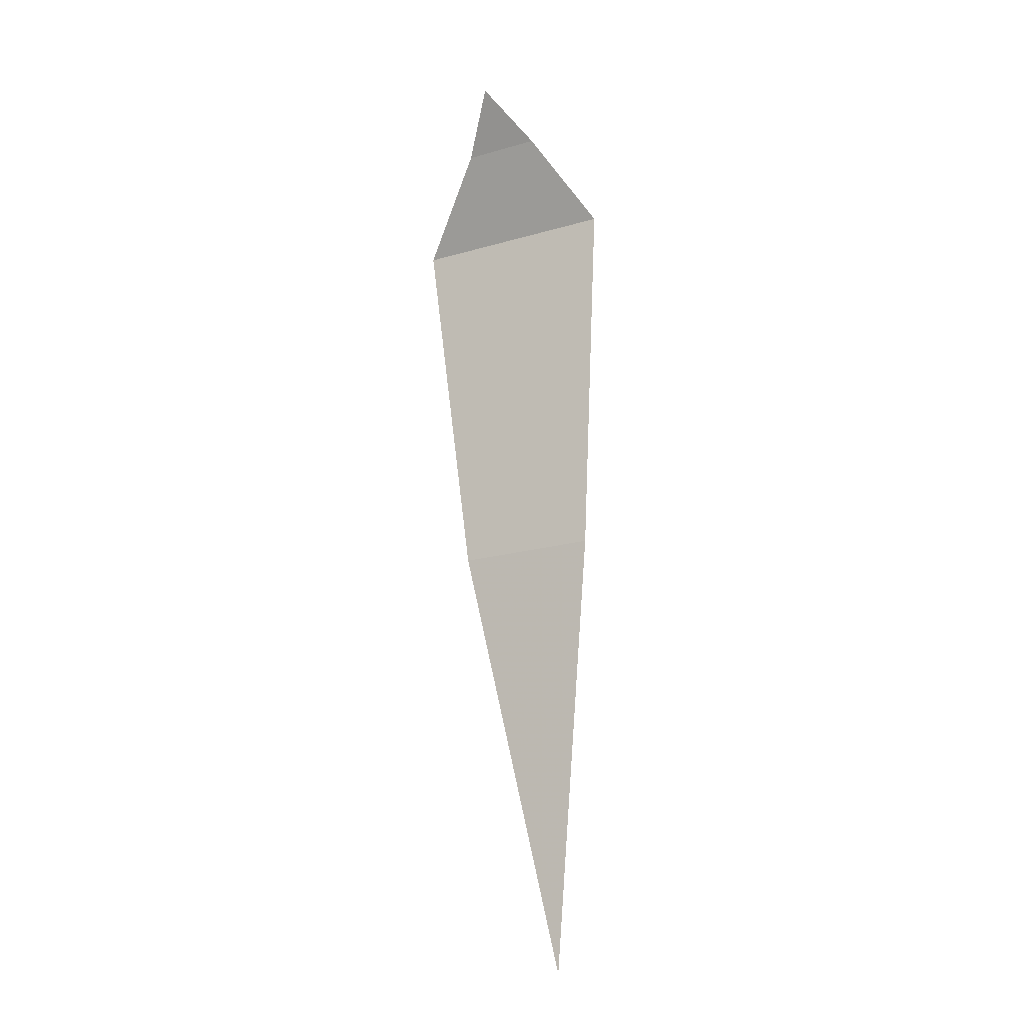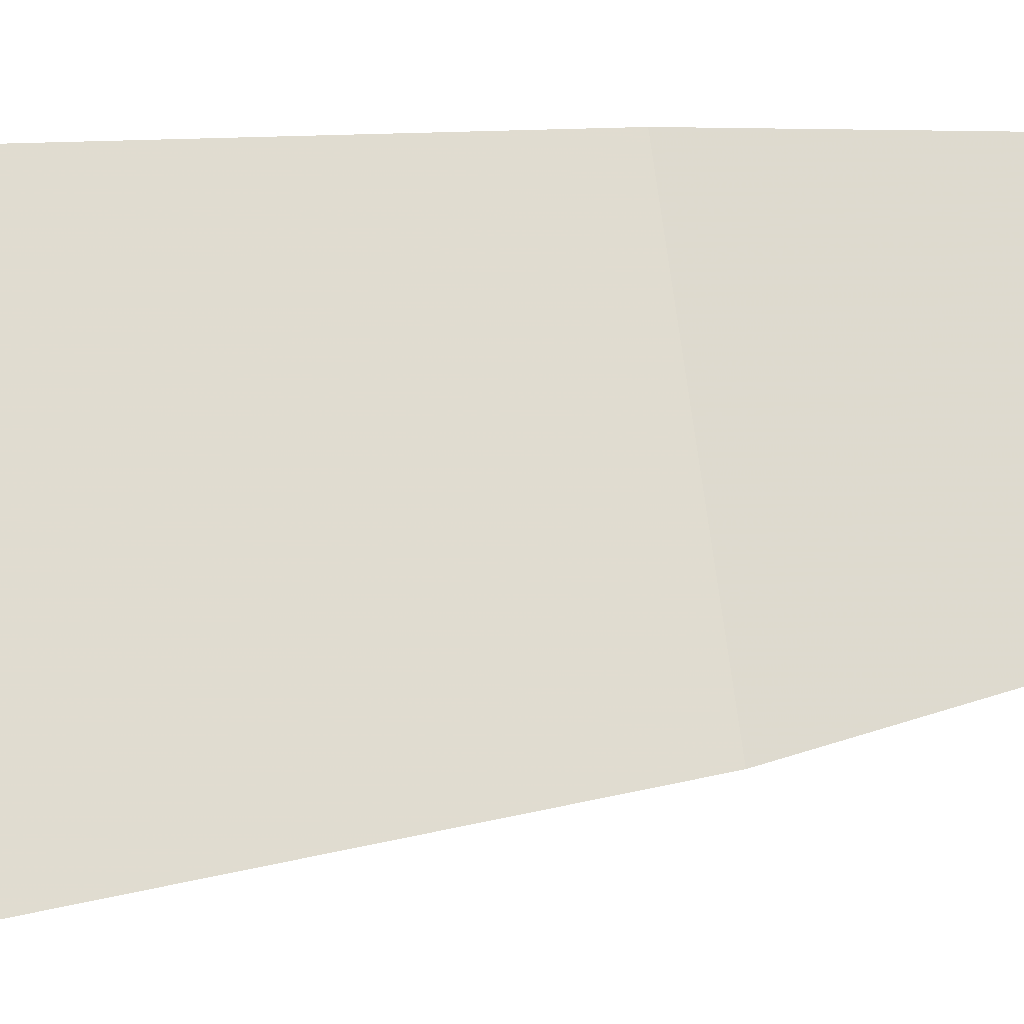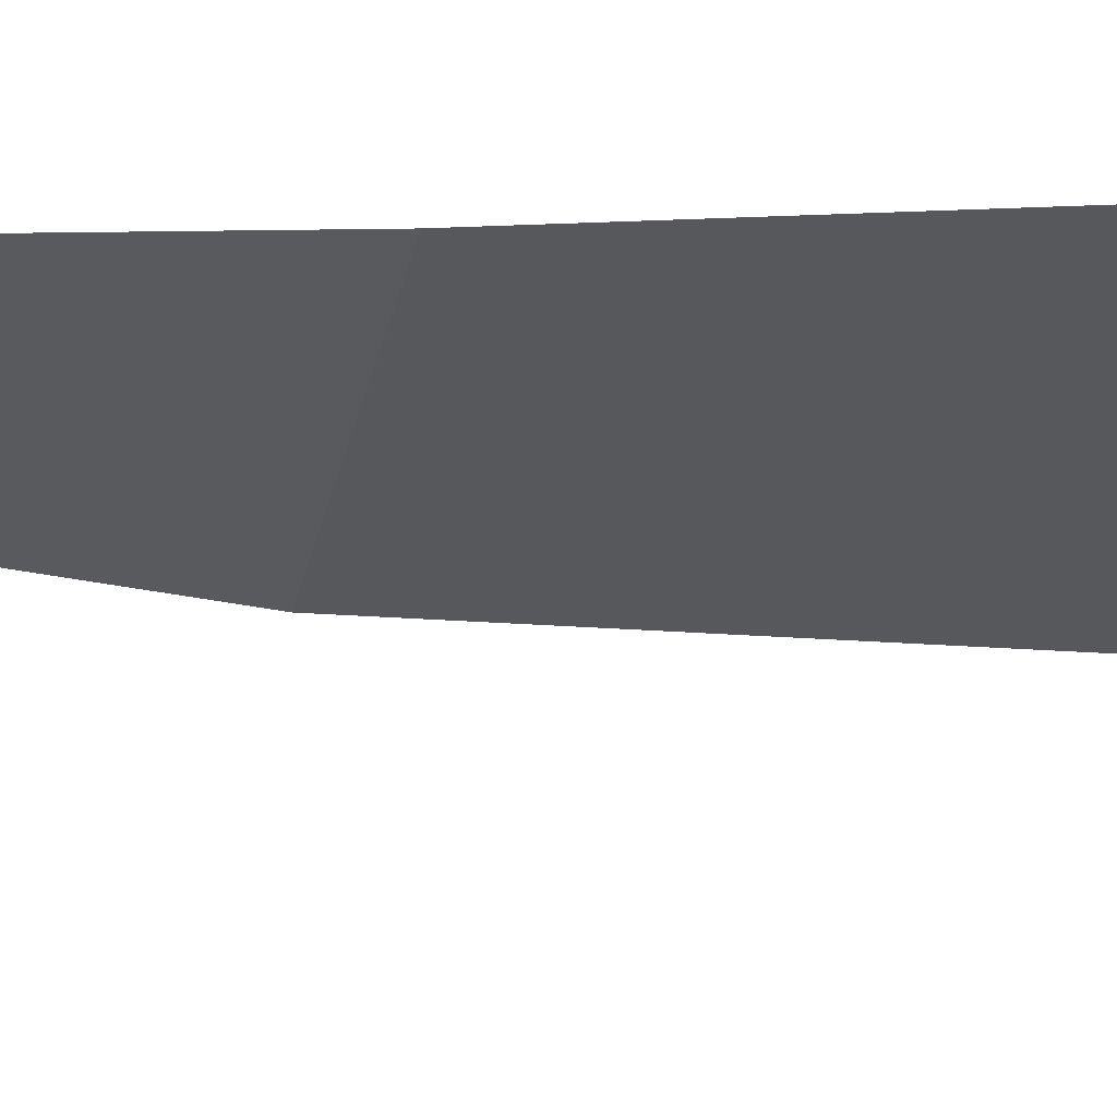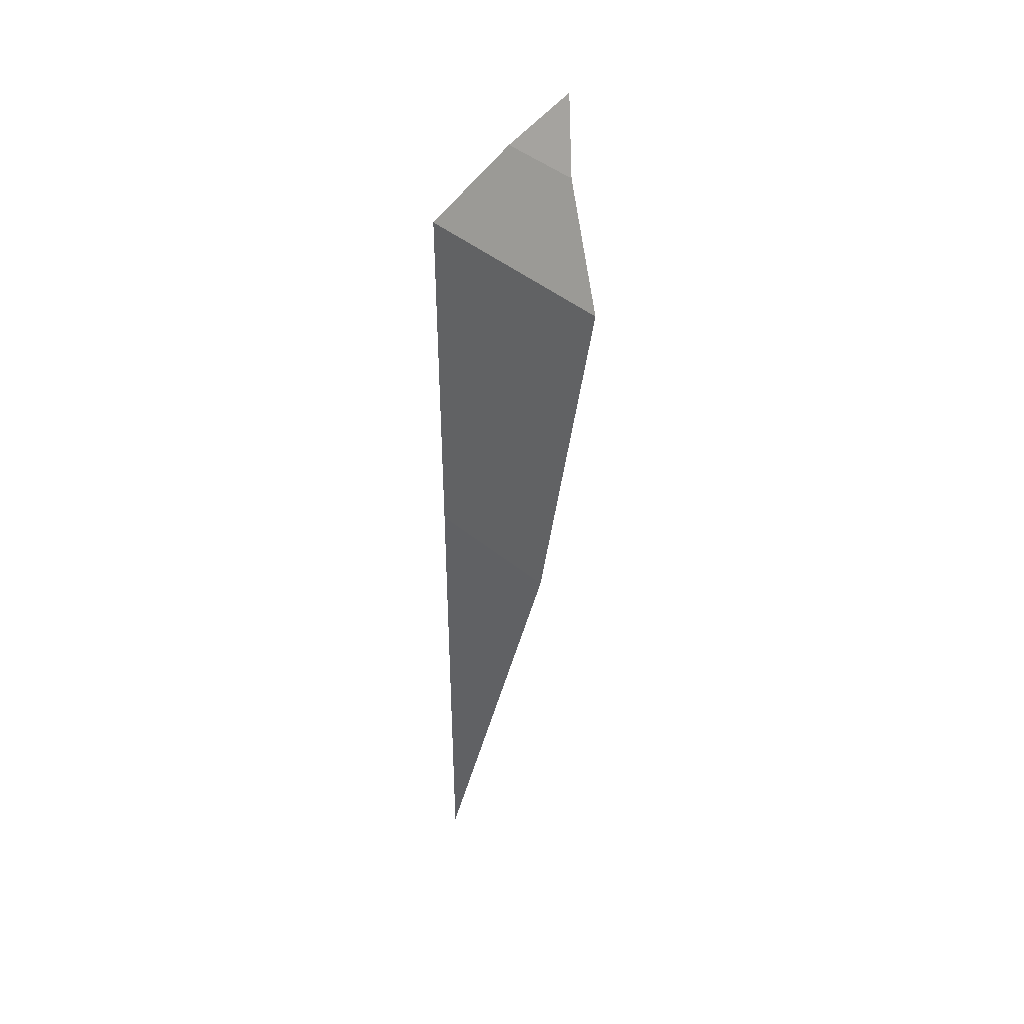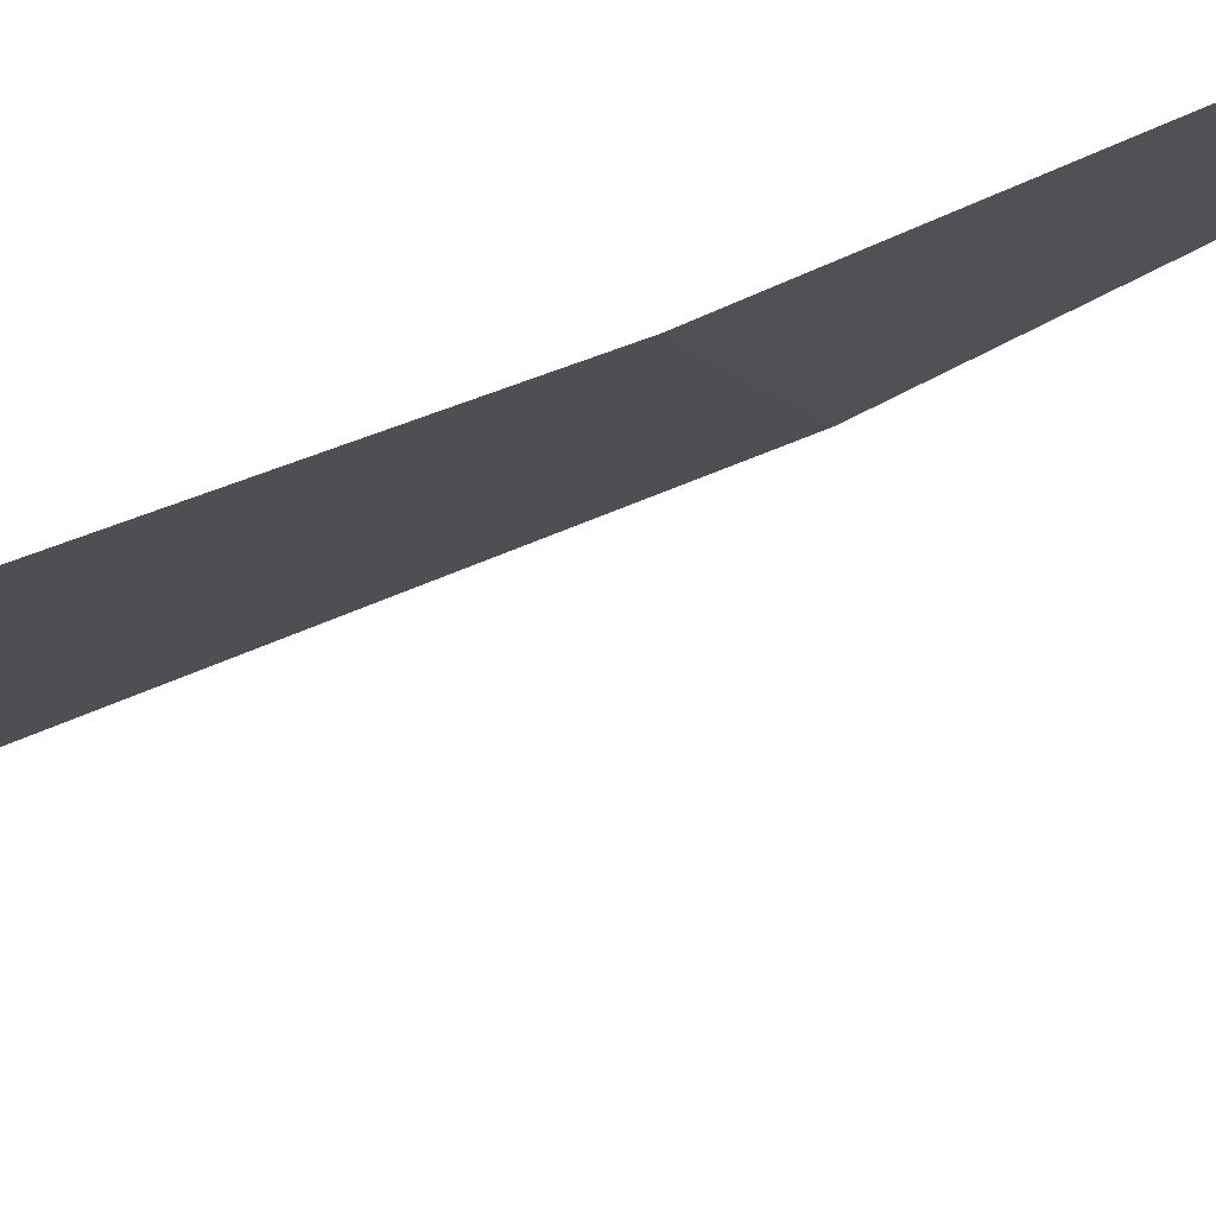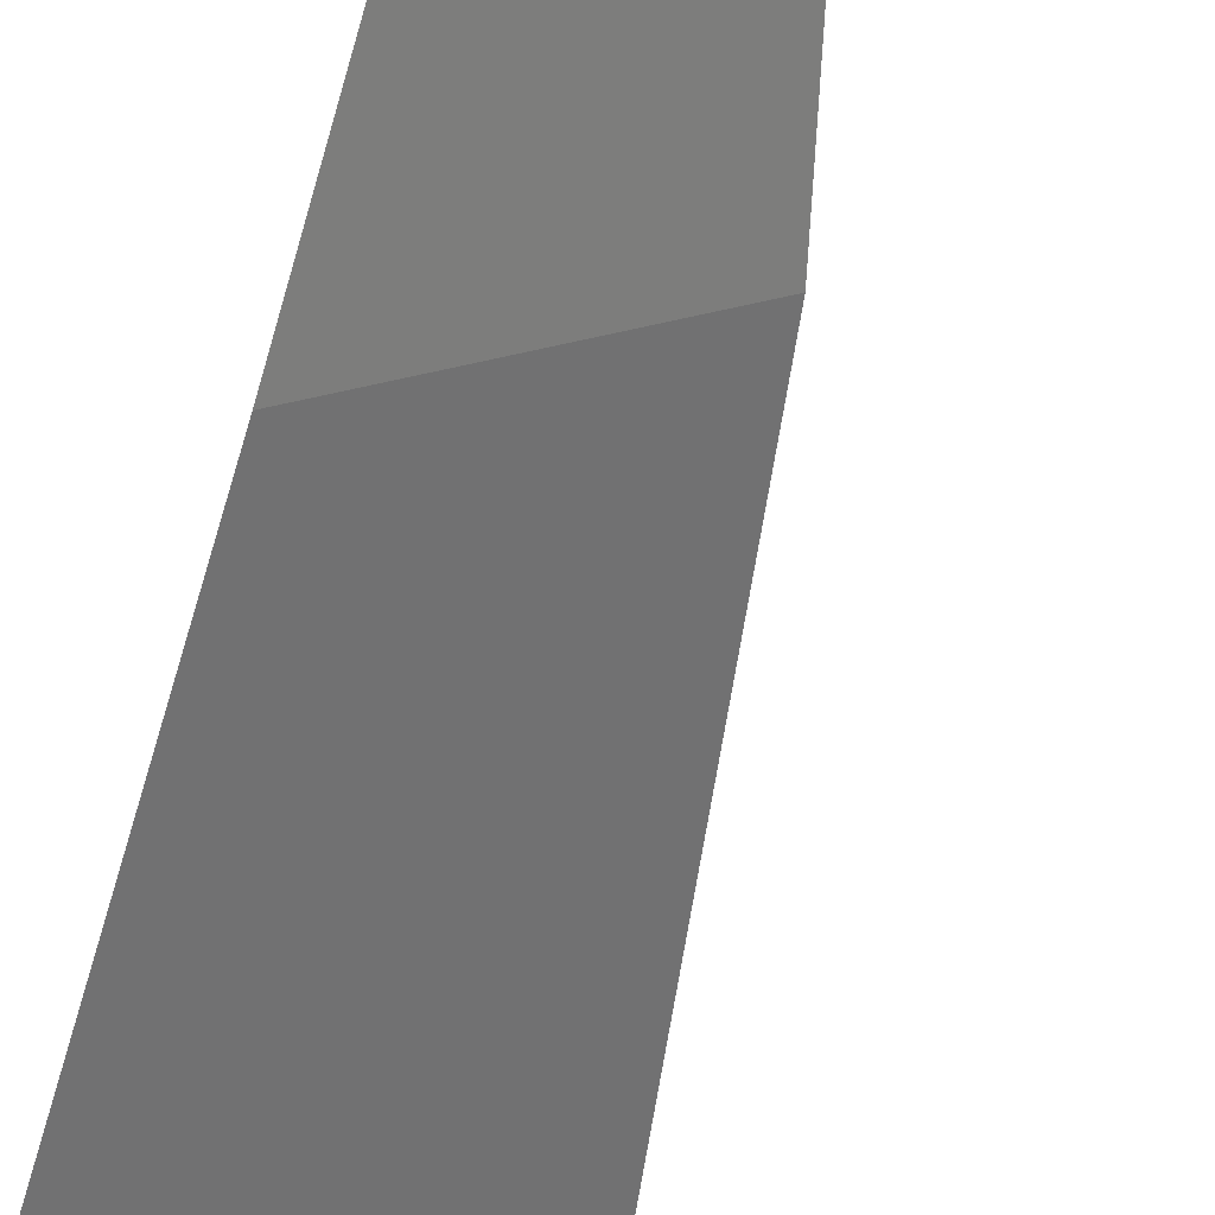
<metadata>
{"format":"obj","ext":"obj","renderer":"f3d","projection":"perspective","resolution":1024,"background":"white","views":[{"elev":-20.5,"azim":162.4,"up":"+Y"},{"elev":24.9,"azim":-101.0,"up":"+Z"},{"elev":15.0,"azim":74.2,"up":"+Z"},{"elev":46.4,"azim":-2.2,"up":"+Y"},{"elev":-52.1,"azim":-71.3,"up":"+Z"},{"elev":-61.7,"azim":-16.0,"up":"+Z"}]}
</metadata>
<code>
o wall/tent_wall/corner_diagonal
v -36 -1 32
v -36 -13 44
v -48 -13 32
v -32 -32 64
v -64 -32 32
v -64 -112 42
v -42 -112 64
v -64 -208 64
f 1 2 3
f 1 3 2
f 2 3 4
f 2 4 5
f 2 5 3
f 3 5 4
f 4 5 6
f 4 6 7
f 4 7 5
f 5 7 6
f 6 7 8
f 6 8 7

</code>
